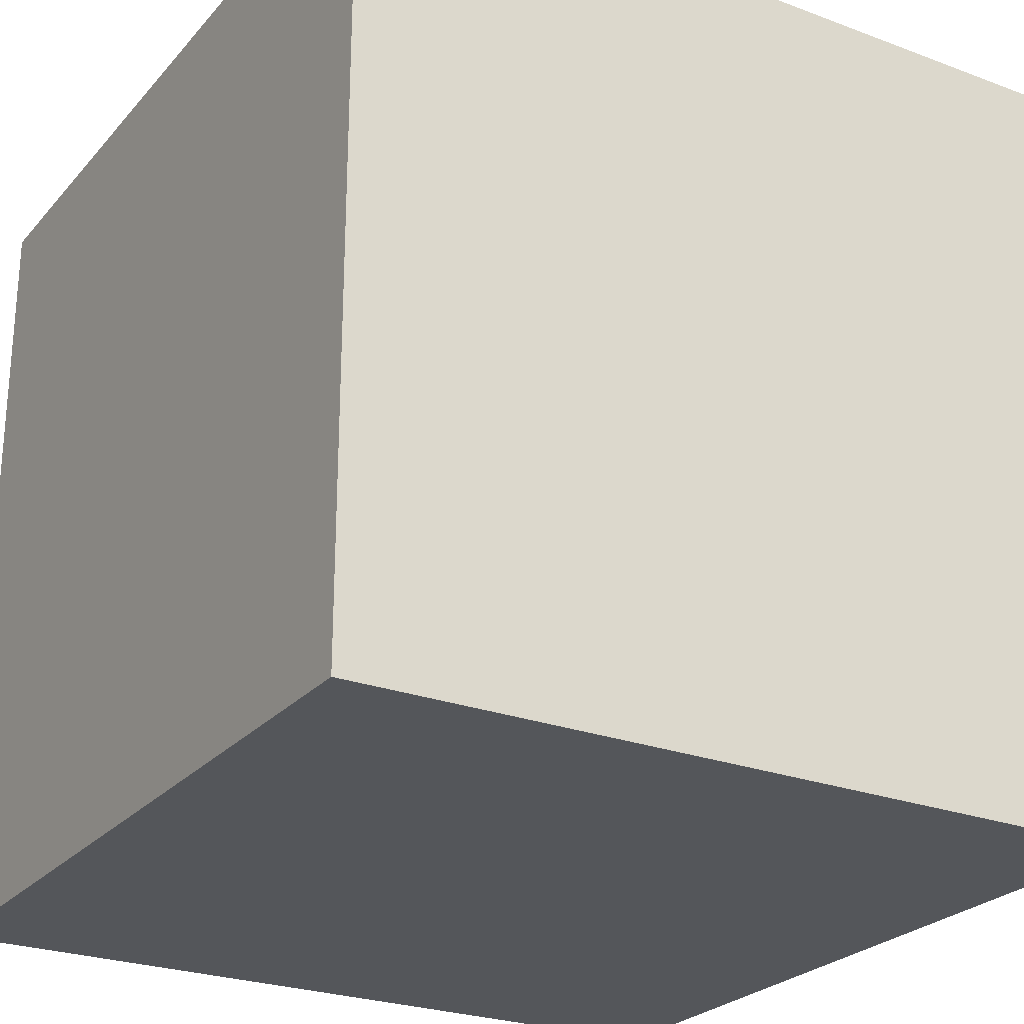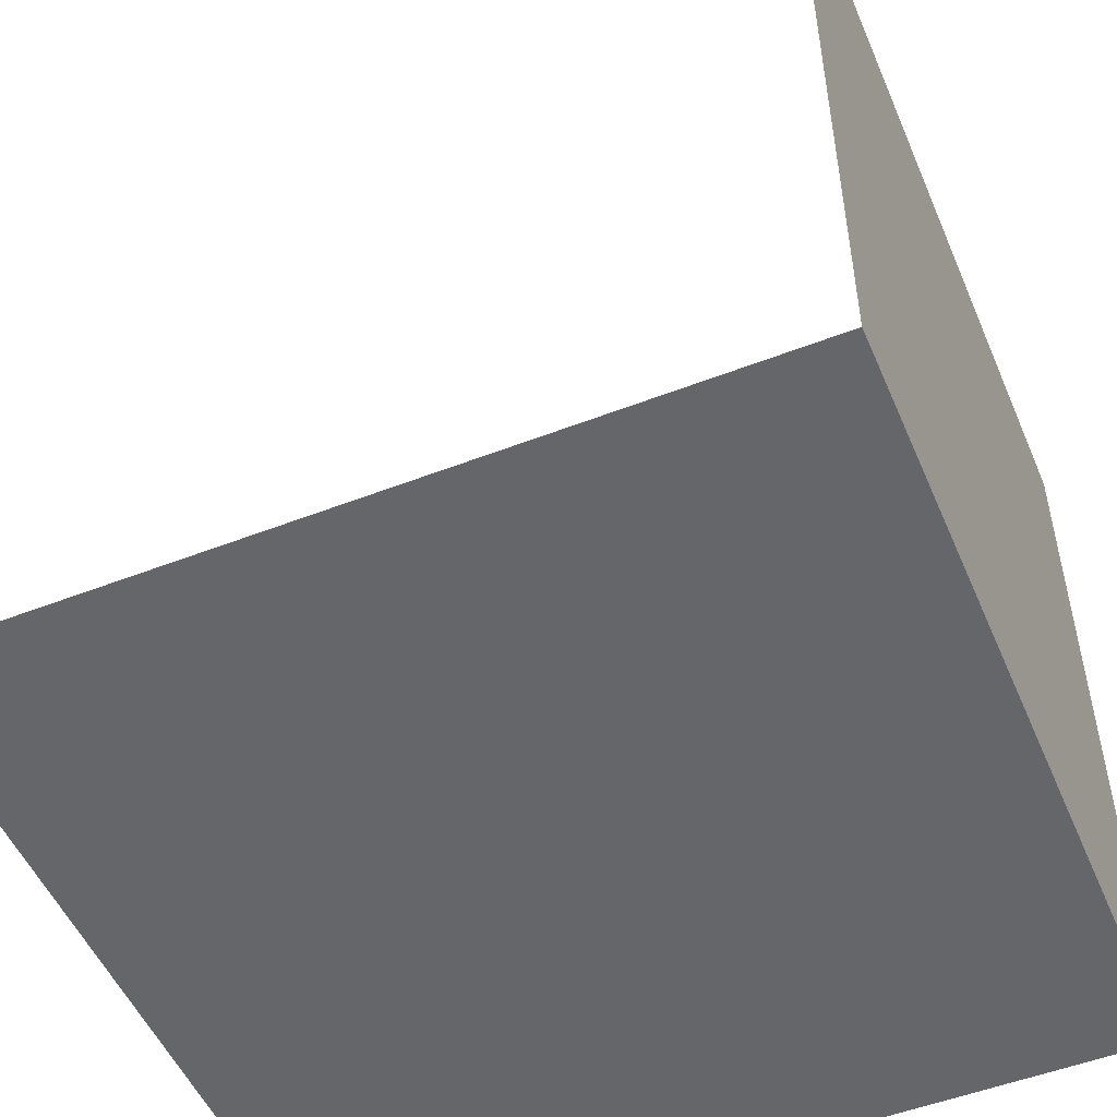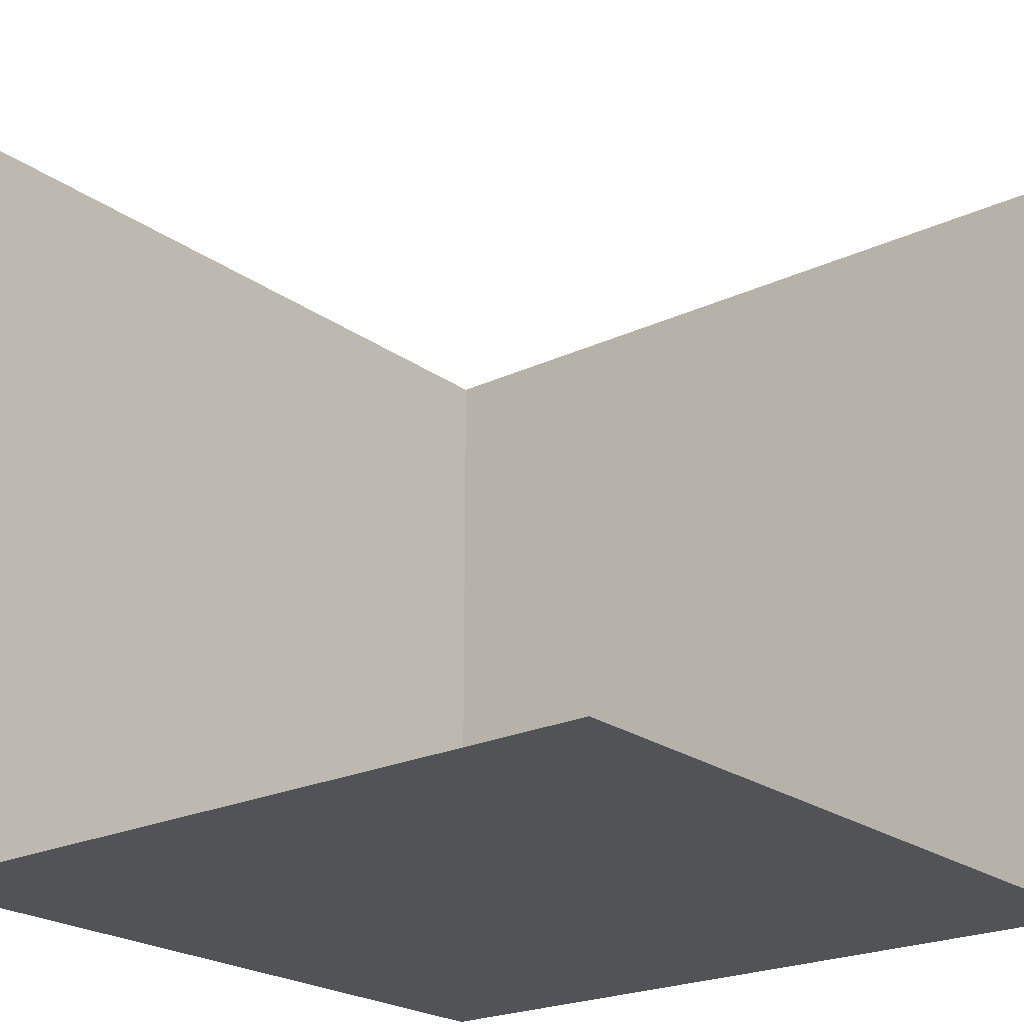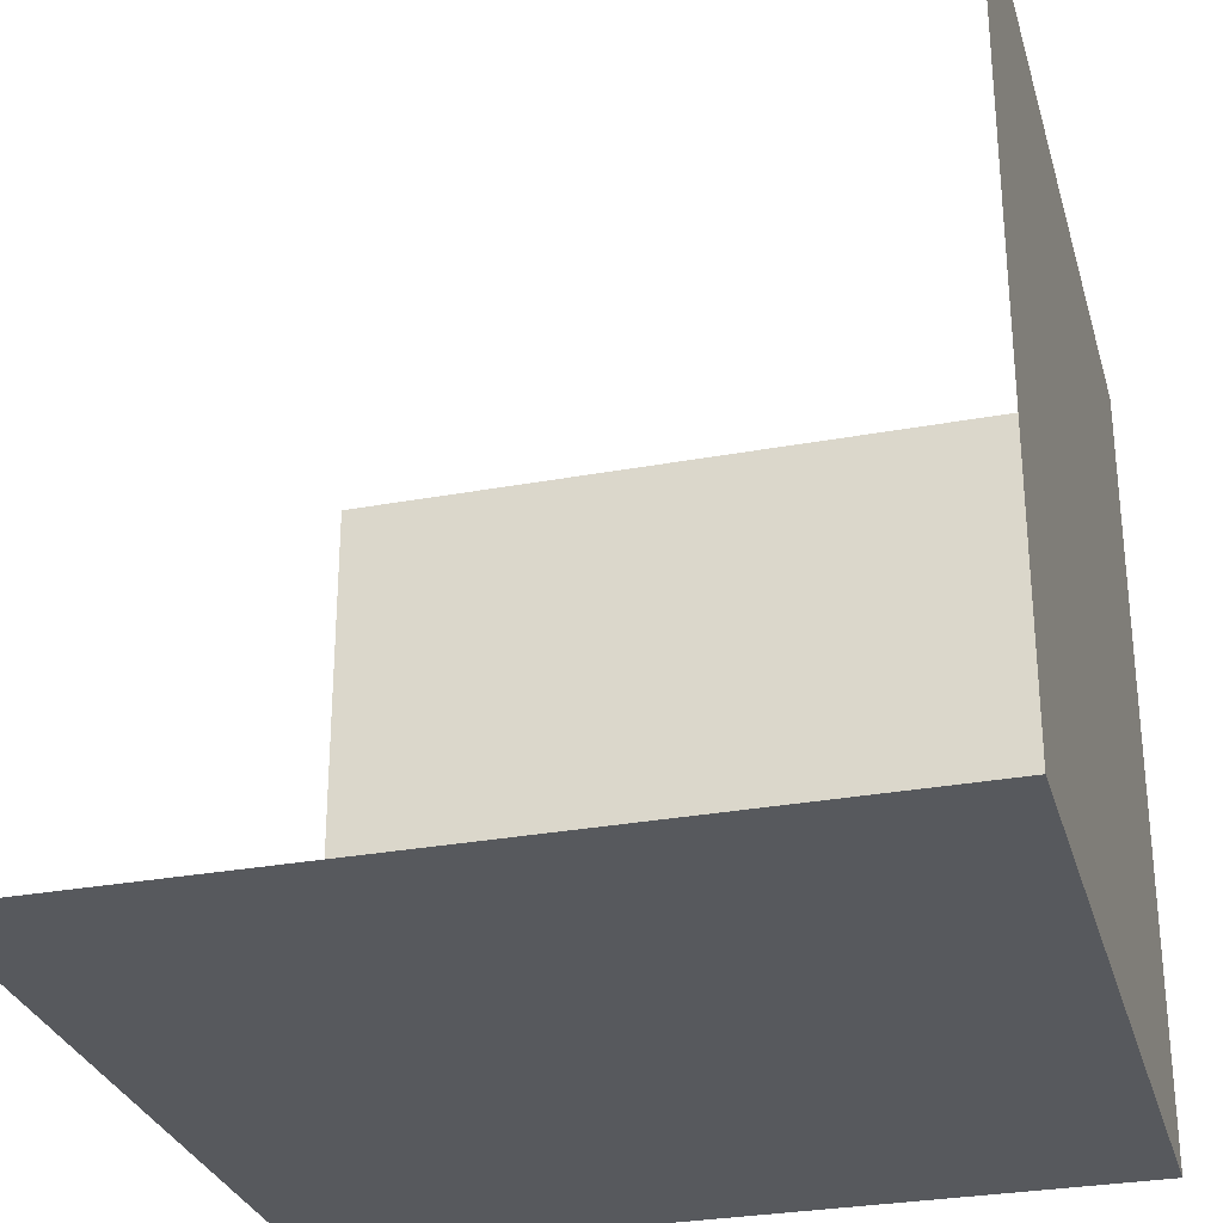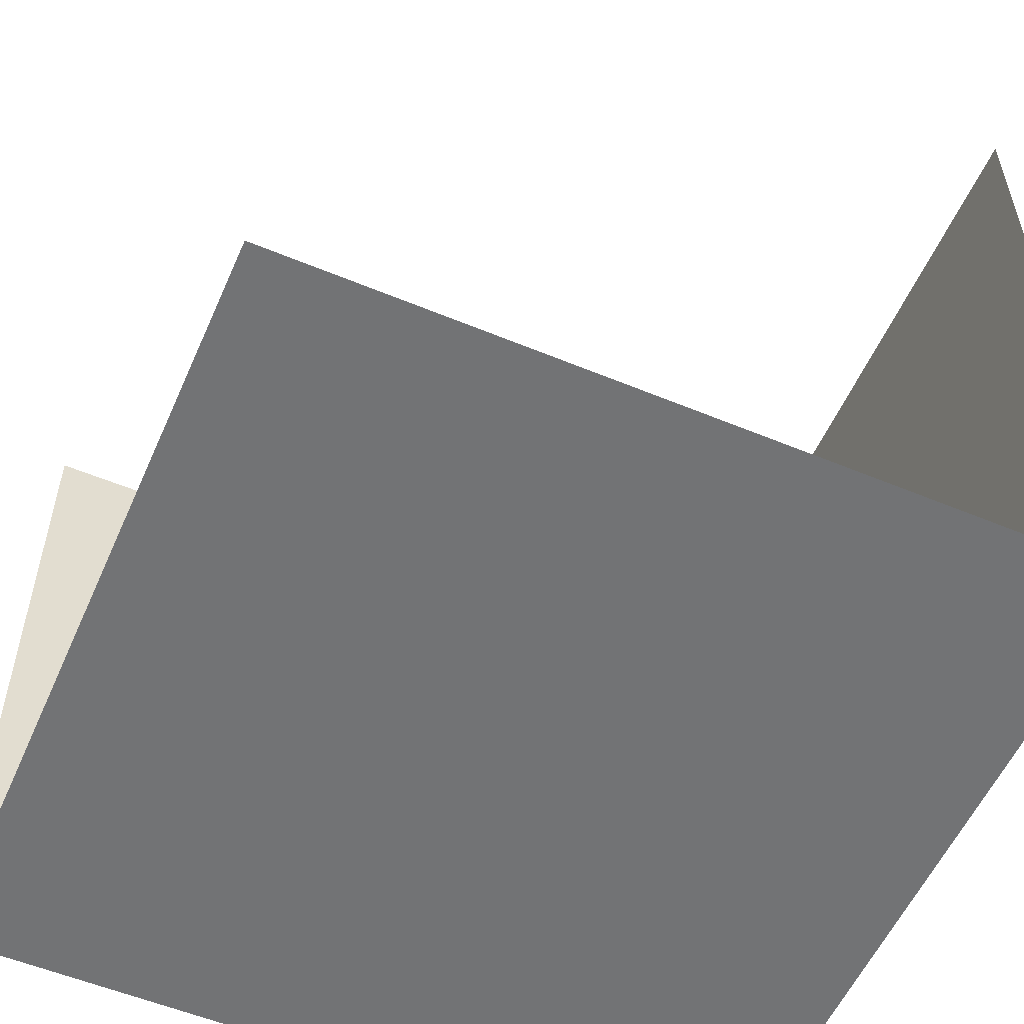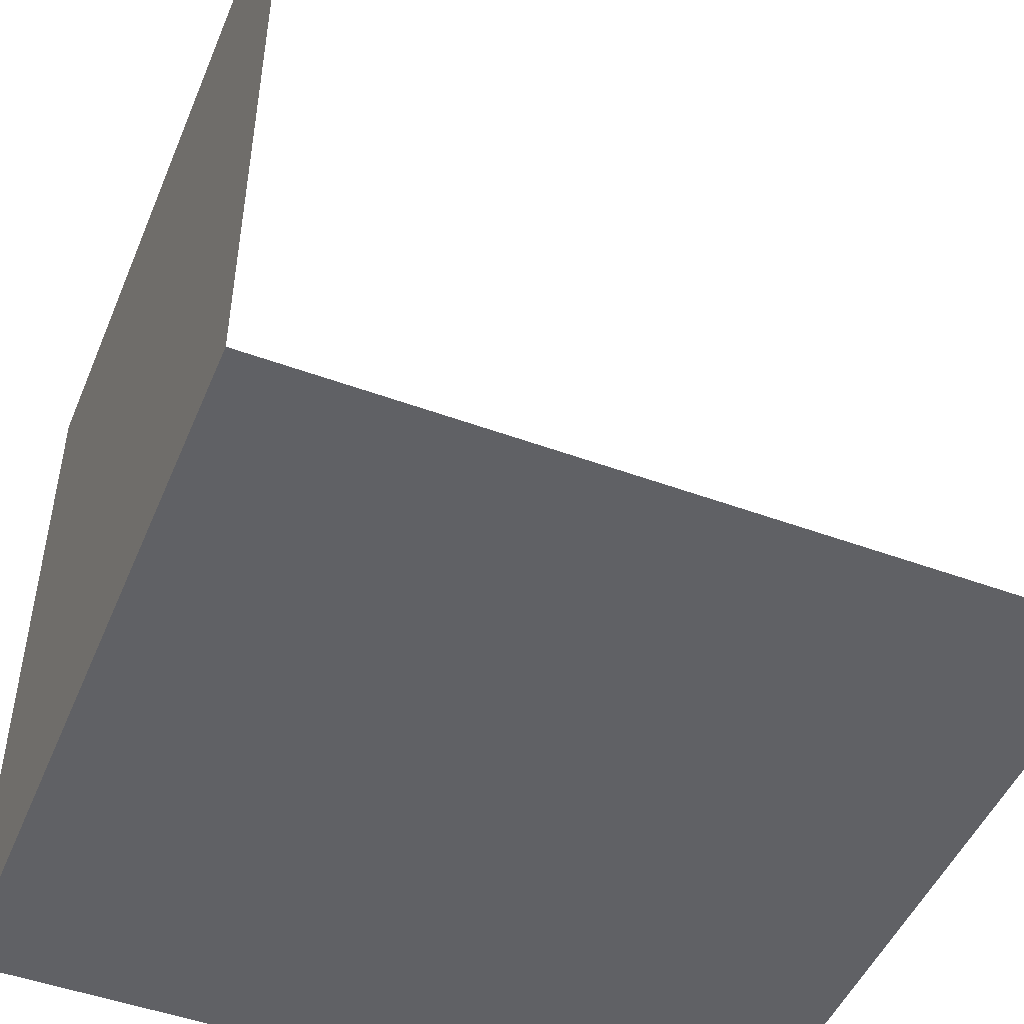
<metadata>
{"format":"obj","ext":"obj","renderer":"f3d","projection":"perspective","resolution":1024,"background":"white","views":[{"elev":-25.5,"azim":59.0,"up":"+Z"},{"elev":-51.7,"azim":-67.2,"up":"+Z"},{"elev":-22.5,"azim":-140.9,"up":"+Z"},{"elev":-29.6,"azim":-74.8,"up":"+Z"},{"elev":-55.7,"azim":-113.6,"up":"+Z"},{"elev":-48.6,"azim":157.8,"up":"+Z"}]}
</metadata>
<code>
g Cube
v 0.5 -0.5 -0.5
v 0.5 -0.5 0.5
v -0.5 -0.5 0.5
v -0.5 -0.5 -0.5
v 0.5 0.5 -0.5
v 0.5 0.5 0.5
v -0.5 0.5 0.5
v -0.5 0.5 -0.5
f 1 2 3 4
f 1 5 6 2
f 5 1 4 8

</code>
